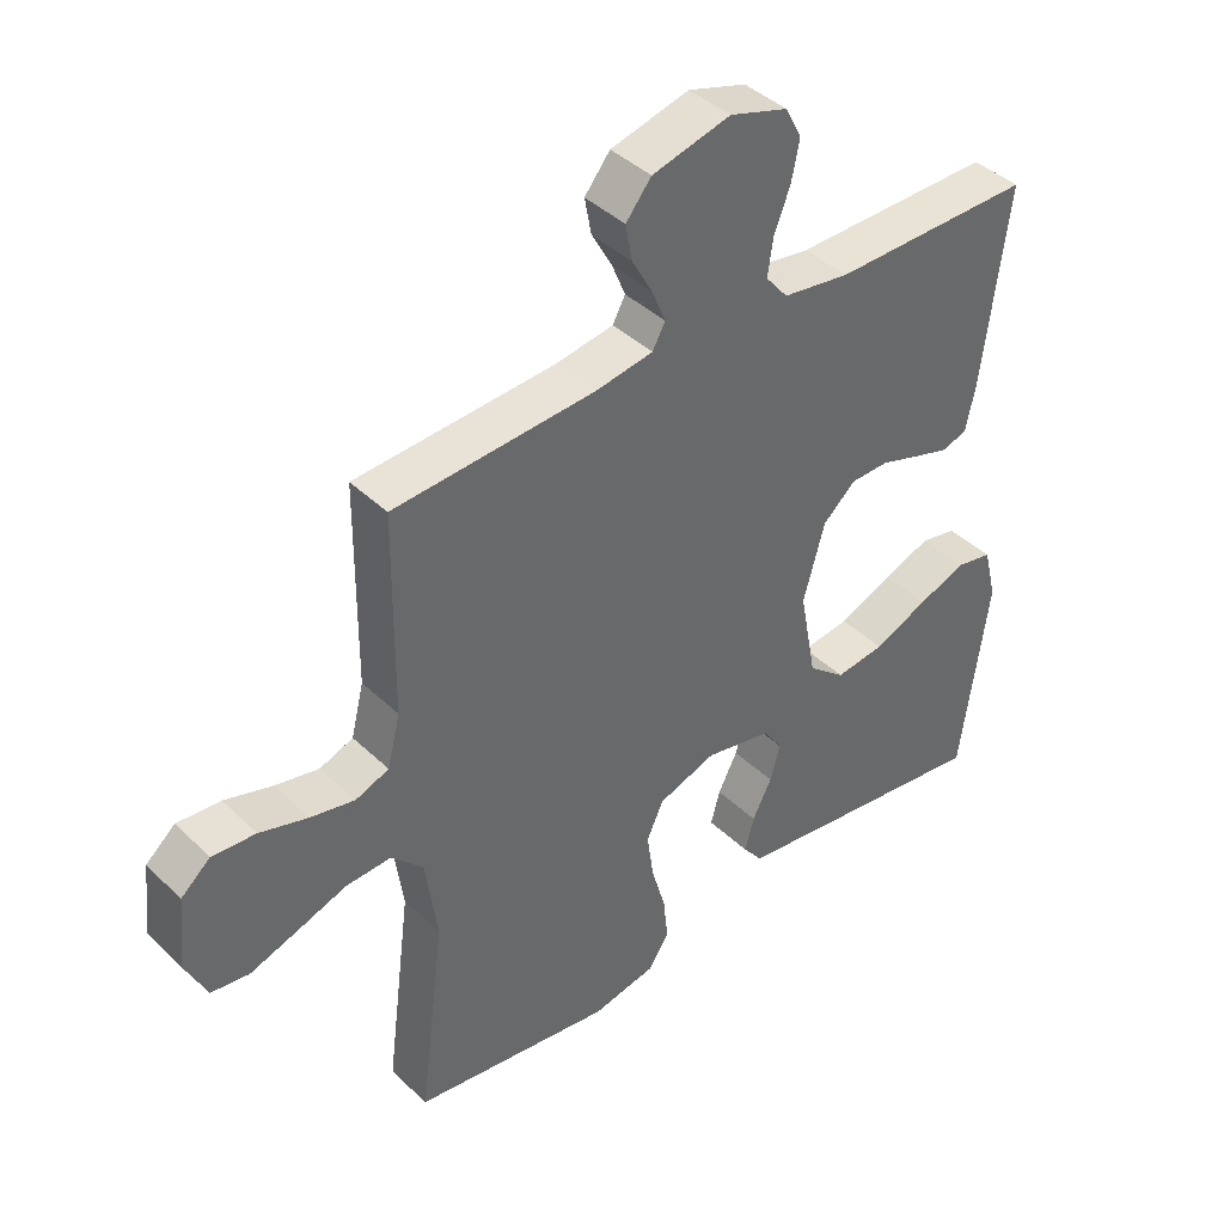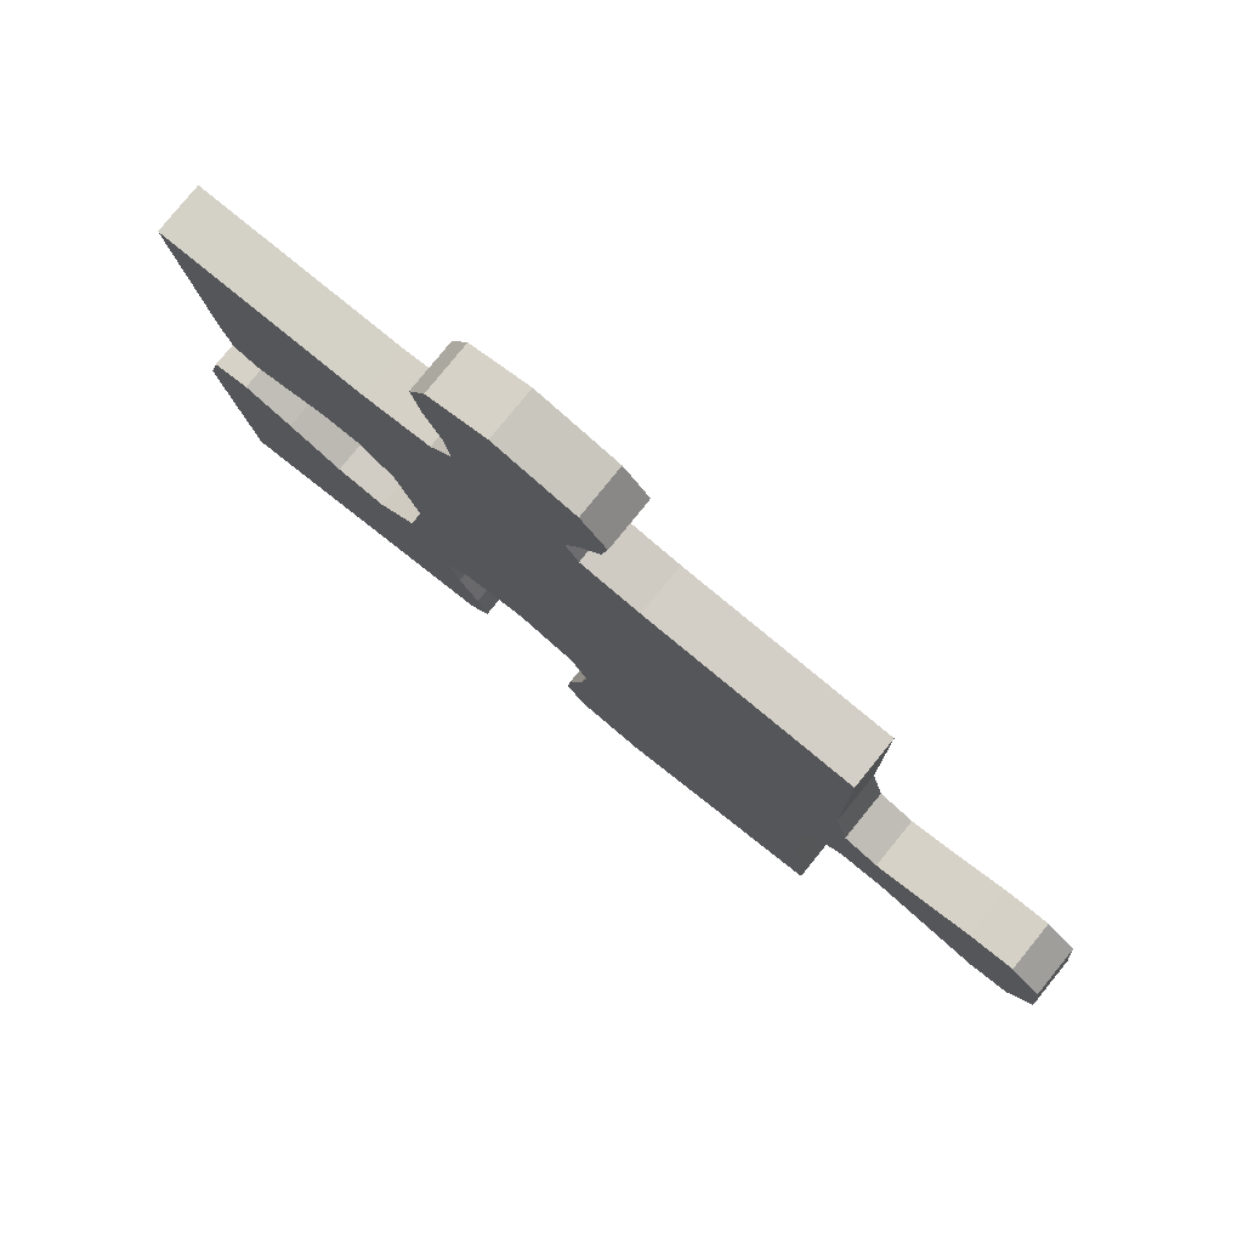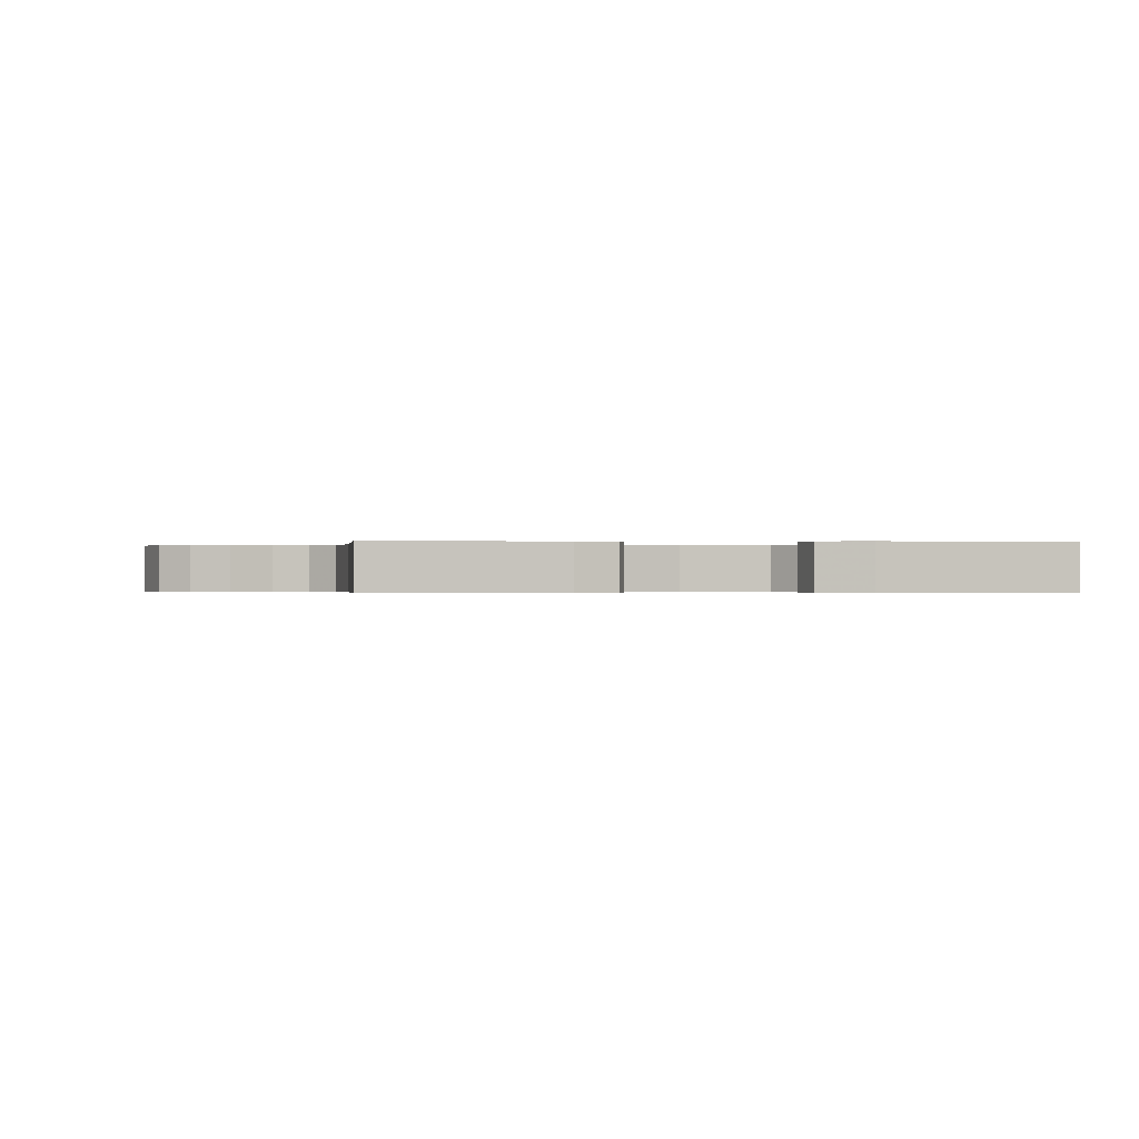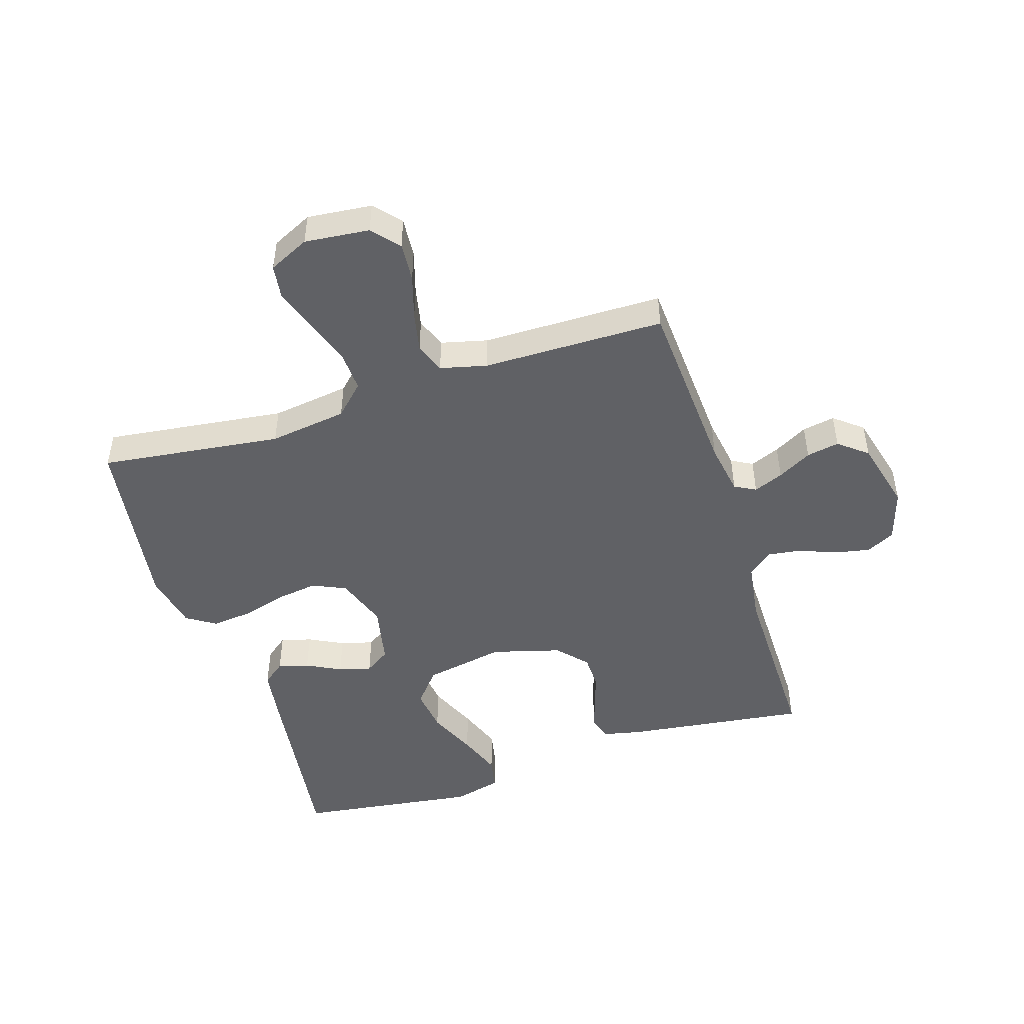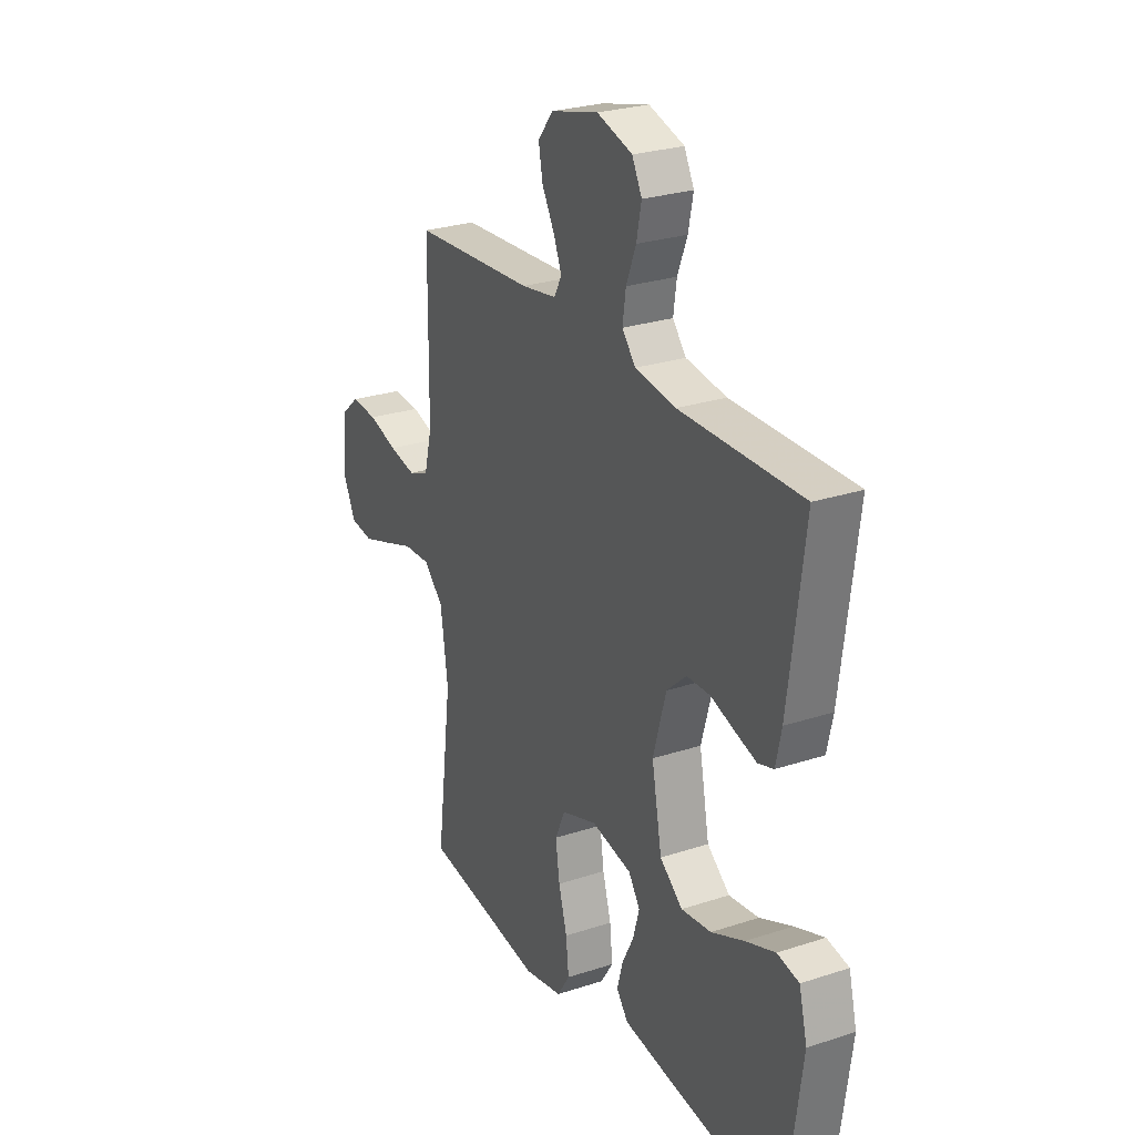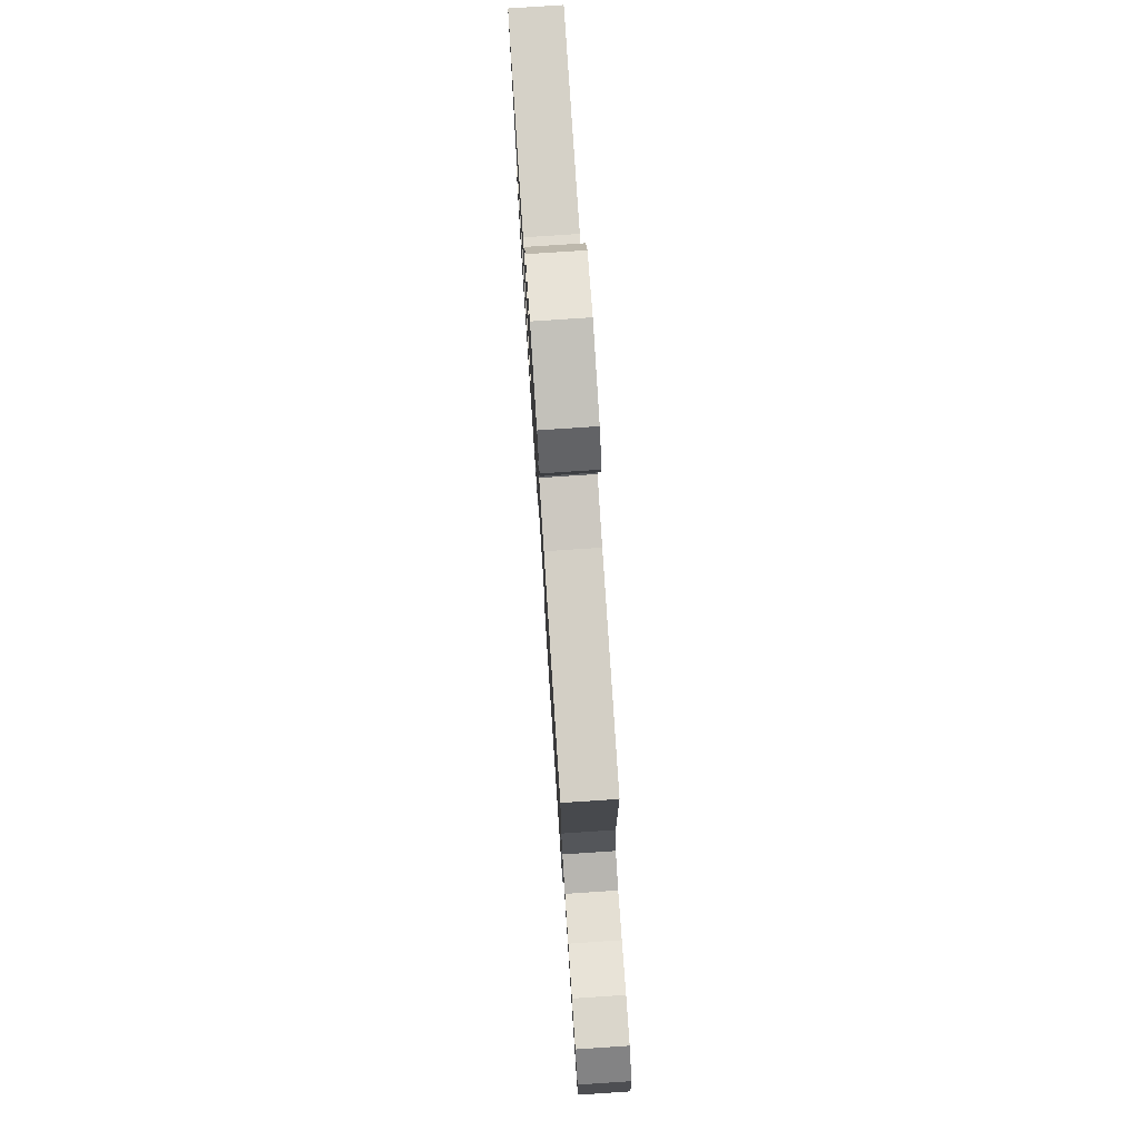
<metadata>
{"format":"obj","ext":"obj","renderer":"f3d","projection":"perspective","resolution":1024,"background":"white","views":[{"elev":41.0,"azim":-40.9,"up":"+Z"},{"elev":79.7,"azim":-140.9,"up":"+Z"},{"elev":-0.3,"azim":82.8,"up":"+Y"},{"elev":-47.9,"azim":-72.3,"up":"+Y"},{"elev":26.3,"azim":62.6,"up":"+Z"},{"elev":78.3,"azim":-93.8,"up":"+Z"}]}
</metadata>
<code>
v 0.5 0.07 -0.5
v 0.2 0.07 -0.459
v 0.099 0.07 -0.444
v 0.07 0.07 -0.407
v 0.084 0.07 -0.356
v 0.113 0.07 -0.299
v 0.128 0.07 -0.245
v 0.1 0.07 -0.203
v 0 0.07 -0.182
v -0.087 0.07 -0.212
v -0.112 0.07 -0.267
v -0.102 0.07 -0.337
v -0.081 0.07 -0.411
v -0.074 0.07 -0.477
v -0.105 0.07 -0.525
v -0.2 0.07 -0.544
v -0.5 0.07 -0.5
v -0.462 0.07 -0.2
v -0.48 0.07 -0.071
v -0.528 0.07 -0.022
v -0.595 0.07 -0.025
v -0.67 0.07 -0.051
v -0.741 0.07 -0.075
v -0.798 0.07 -0.067
v -0.83 0.07 0
v -0.819 0.07 0.107
v -0.775 0.07 0.145
v -0.71 0.07 0.14
v -0.638 0.07 0.118
v -0.572 0.07 0.104
v -0.522 0.07 0.123
v -0.503 0.07 0.2
v -0.5 0.07 0.5
v -0.2 0.07 0.518
v -0.113 0.07 0.532
v -0.094 0.07 0.567
v -0.114 0.07 0.616
v -0.145 0.07 0.672
v -0.155 0.07 0.726
v -0.117 0.07 0.773
v 0 0.07 0.803
v 0.087 0.07 0.776
v 0.111 0.07 0.729
v 0.099 0.07 0.67
v 0.075 0.07 0.609
v 0.067 0.07 0.553
v 0.1 0.07 0.513
v 0.2 0.07 0.498
v 0.5 0.07 0.5
v 0.461 0.07 0.2
v 0.447 0.07 0.135
v 0.409 0.07 0.123
v 0.357 0.07 0.139
v 0.297 0.07 0.159
v 0.239 0.07 0.158
v 0.19 0.07 0.114
v 0.158 0.07 0
v 0.183 0.07 -0.134
v 0.239 0.07 -0.18
v 0.313 0.07 -0.171
v 0.394 0.07 -0.136
v 0.467 0.07 -0.109
v 0.521 0.07 -0.12
v 0.541 0.07 -0.2
v 0.5 0 -0.5
v 0.2 0 -0.459
v 0.099 0 -0.444
v 0.07 0 -0.407
v 0.084 0 -0.356
v 0.113 0 -0.299
v 0.128 0 -0.245
v 0.1 0 -0.203
v 0 0 -0.182
v -0.087 0 -0.212
v -0.112 0 -0.267
v -0.102 0 -0.337
v -0.081 0 -0.411
v -0.074 0 -0.477
v -0.105 0 -0.525
v -0.2 0 -0.544
v -0.5 0 -0.5
v -0.462 0 -0.2
v -0.48 0 -0.071
v -0.528 0 -0.022
v -0.595 0 -0.025
v -0.67 0 -0.051
v -0.741 0 -0.075
v -0.798 0 -0.067
v -0.83 0 0
v -0.819 0 0.107
v -0.775 0 0.145
v -0.71 0 0.14
v -0.638 0 0.118
v -0.572 0 0.104
v -0.522 0 0.123
v -0.503 0 0.2
v -0.5 0 0.5
v -0.2 0 0.518
v -0.113 0 0.532
v -0.094 0 0.567
v -0.114 0 0.616
v -0.145 0 0.672
v -0.155 0 0.726
v -0.117 0 0.773
v 0 0 0.803
v 0.087 0 0.776
v 0.111 0 0.729
v 0.099 0 0.67
v 0.075 0 0.609
v 0.067 0 0.553
v 0.1 0 0.513
v 0.2 0 0.498
v 0.5 0 0.5
v 0.461 0 0.2
v 0.447 0 0.135
v 0.409 0 0.123
v 0.357 0 0.139
v 0.297 0 0.159
v 0.239 0 0.158
v 0.19 0 0.114
v 0.158 0 0
v 0.183 0 -0.134
v 0.239 0 -0.18
v 0.313 0 -0.171
v 0.394 0 -0.136
v 0.467 0 -0.109
v 0.521 0 -0.12
v 0.541 0 -0.2
f 60 61 62 63
f 60 63 64 1
f 51 52 53 54
f 49 50 51 54
f 48 49 54 55
f 47 48 55 56
f 42 43 44 45
f 42 45 46
f 41 42 46
f 40 41 46
f 37 38 39 40
f 36 37 40 46
f 35 36 46 47
f 32 33 34
f 31 32 34 35
f 26 27 28 29
f 26 29 30
f 25 26 30
f 24 25 30 31
f 21 22 23 24
f 15 16 17 18
f 15 18 19
f 12 13 14 15
f 11 12 15 19
f 10 11 19 20
f 3 4 5 6
f 3 6 7
f 2 3 7
f 59 60 1 2
f 58 59 2 7
f 57 58 7 8
f 56 57 8 9
f 31 35 47 56
f 21 24 31
f 20 21 31 56
f 9 10 20 56
f 127 126 125 124
f 65 128 127 124
f 118 117 116 115
f 118 115 114 113
f 119 118 113 112
f 120 119 112 111
f 109 108 107 106
f 110 109 106
f 110 106 105
f 110 105 104
f 104 103 102 101
f 110 104 101 100
f 111 110 100 99
f 98 97 96
f 99 98 96 95
f 93 92 91 90
f 94 93 90
f 94 90 89
f 95 94 89 88
f 88 87 86 85
f 82 81 80 79
f 83 82 79
f 79 78 77 76
f 83 79 76 75
f 84 83 75 74
f 70 69 68 67
f 71 70 67
f 71 67 66
f 66 65 124 123
f 71 66 123 122
f 72 71 122 121
f 73 72 121 120
f 120 111 99 95
f 95 88 85
f 120 95 85 84
f 120 84 74 73
f 1 65 66 2
f 2 66 67 3
f 3 67 68 4
f 4 68 69 5
f 5 69 70 6
f 6 70 71 7
f 7 71 72 8
f 8 72 73 9
f 9 73 74 10
f 10 74 75 11
f 11 75 76 12
f 12 76 77 13
f 13 77 78 14
f 14 78 79 15
f 15 79 80 16
f 16 80 81 17
f 17 81 82 18
f 18 82 83 19
f 19 83 84 20
f 20 84 85 21
f 21 85 86 22
f 22 86 87 23
f 23 87 88 24
f 24 88 89 25
f 25 89 90 26
f 26 90 91 27
f 27 91 92 28
f 28 92 93 29
f 29 93 94 30
f 30 94 95 31
f 31 95 96 32
f 32 96 97 33
f 33 97 98 34
f 34 98 99 35
f 35 99 100 36
f 36 100 101 37
f 37 101 102 38
f 38 102 103 39
f 39 103 104 40
f 40 104 105 41
f 41 105 106 42
f 42 106 107 43
f 43 107 108 44
f 44 108 109 45
f 45 109 110 46
f 46 110 111 47
f 47 111 112 48
f 48 112 113 49
f 49 113 114 50
f 50 114 115 51
f 51 115 116 52
f 52 116 117 53
f 53 117 118 54
f 54 118 119 55
f 55 119 120 56
f 56 120 121 57
f 57 121 122 58
f 58 122 123 59
f 59 123 124 60
f 60 124 125 61
f 61 125 126 62
f 62 126 127 63
f 63 127 128 64
f 64 128 65 1

</code>
